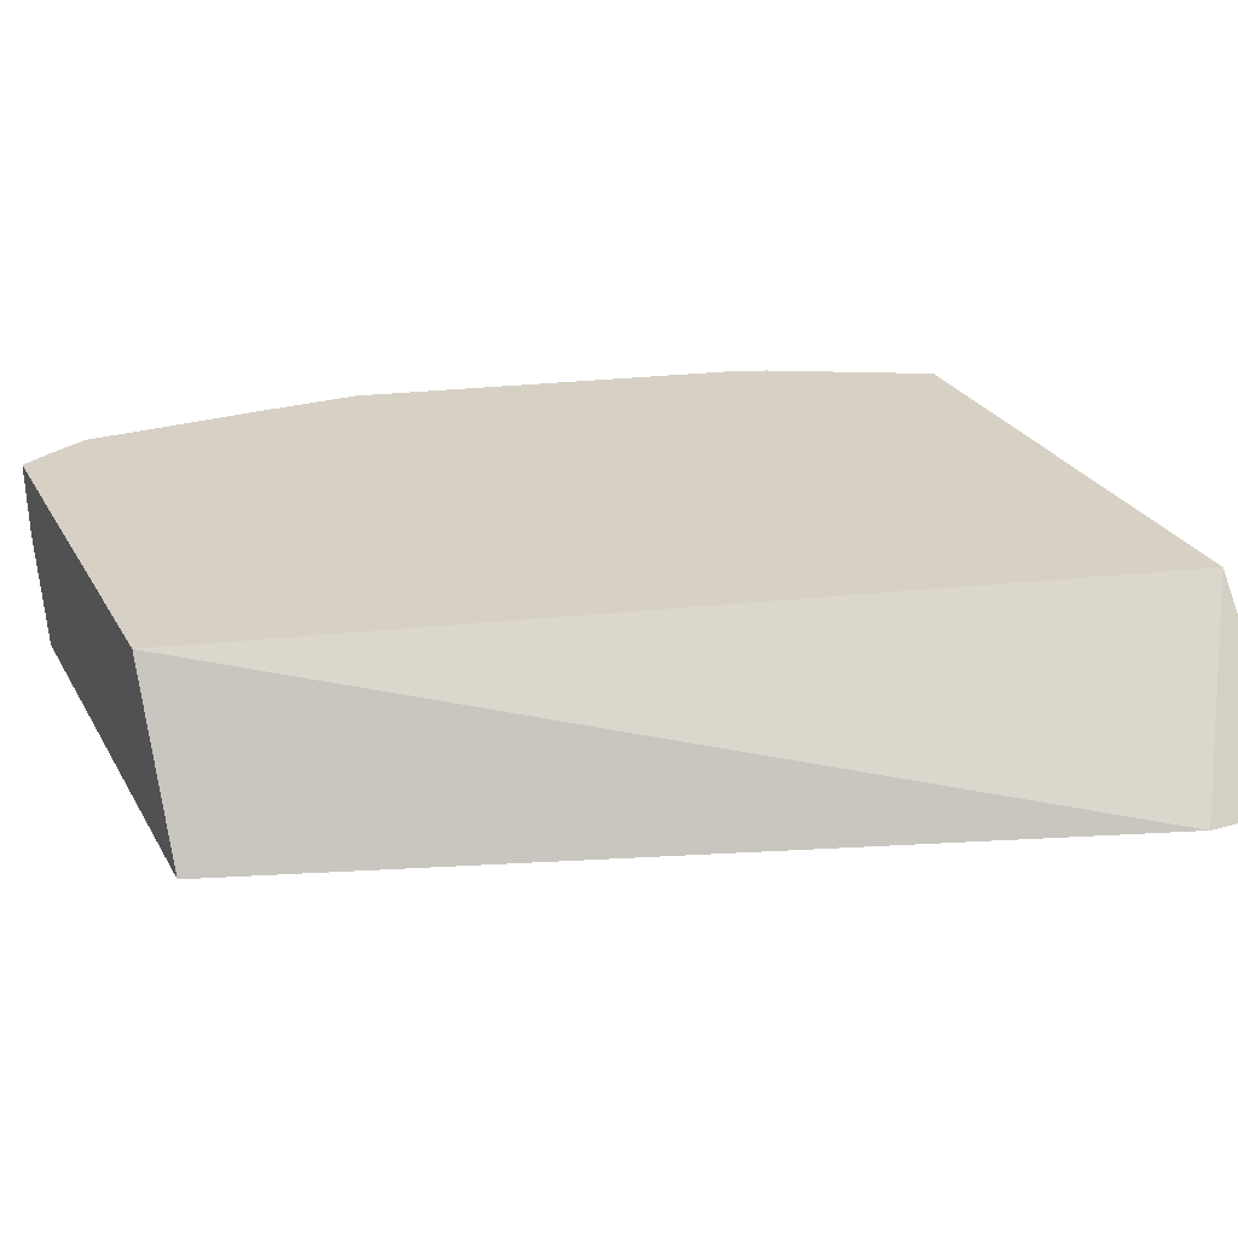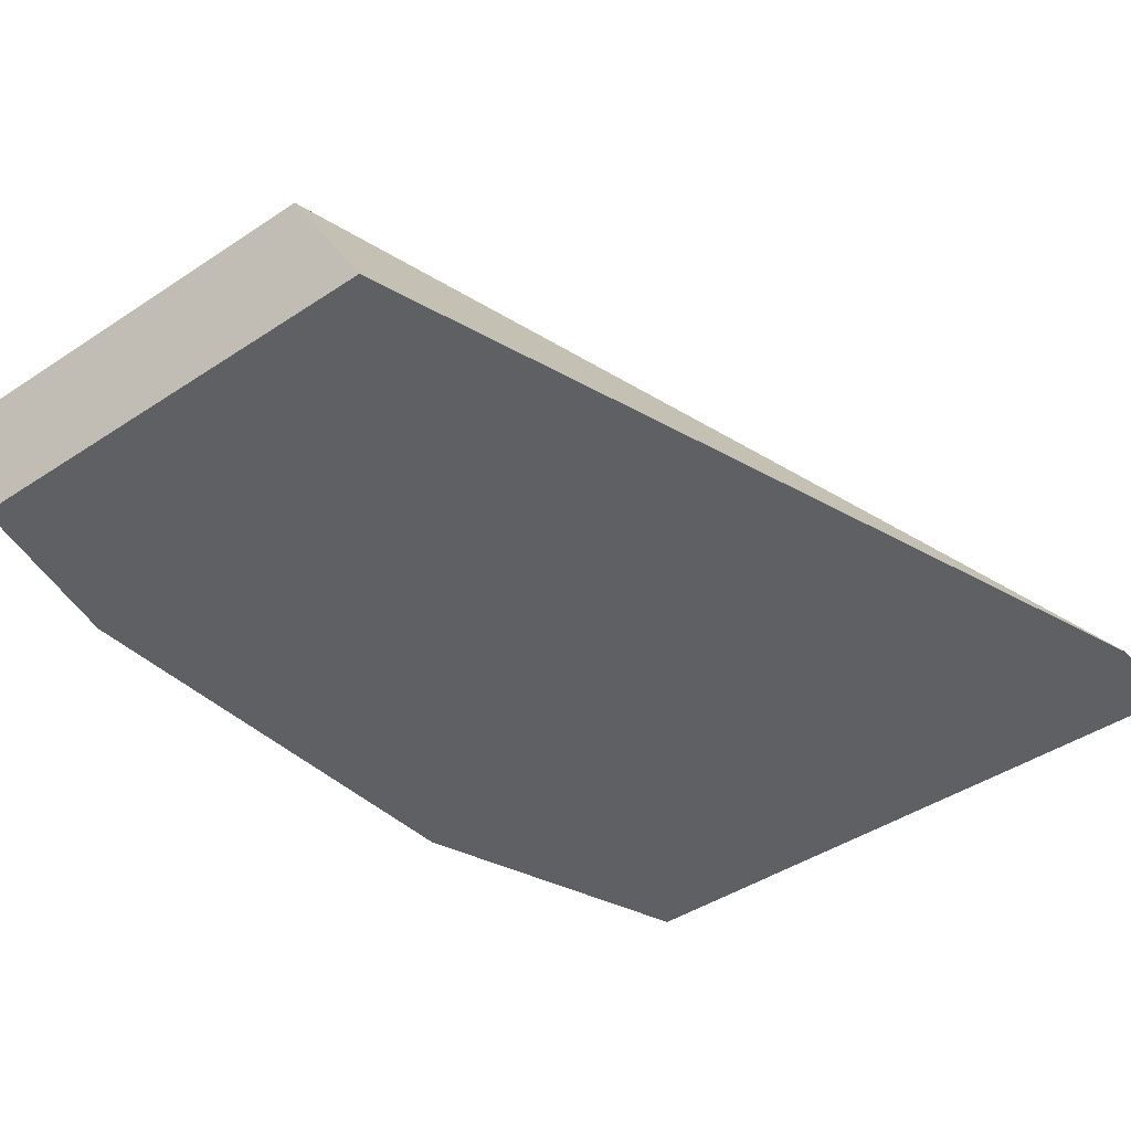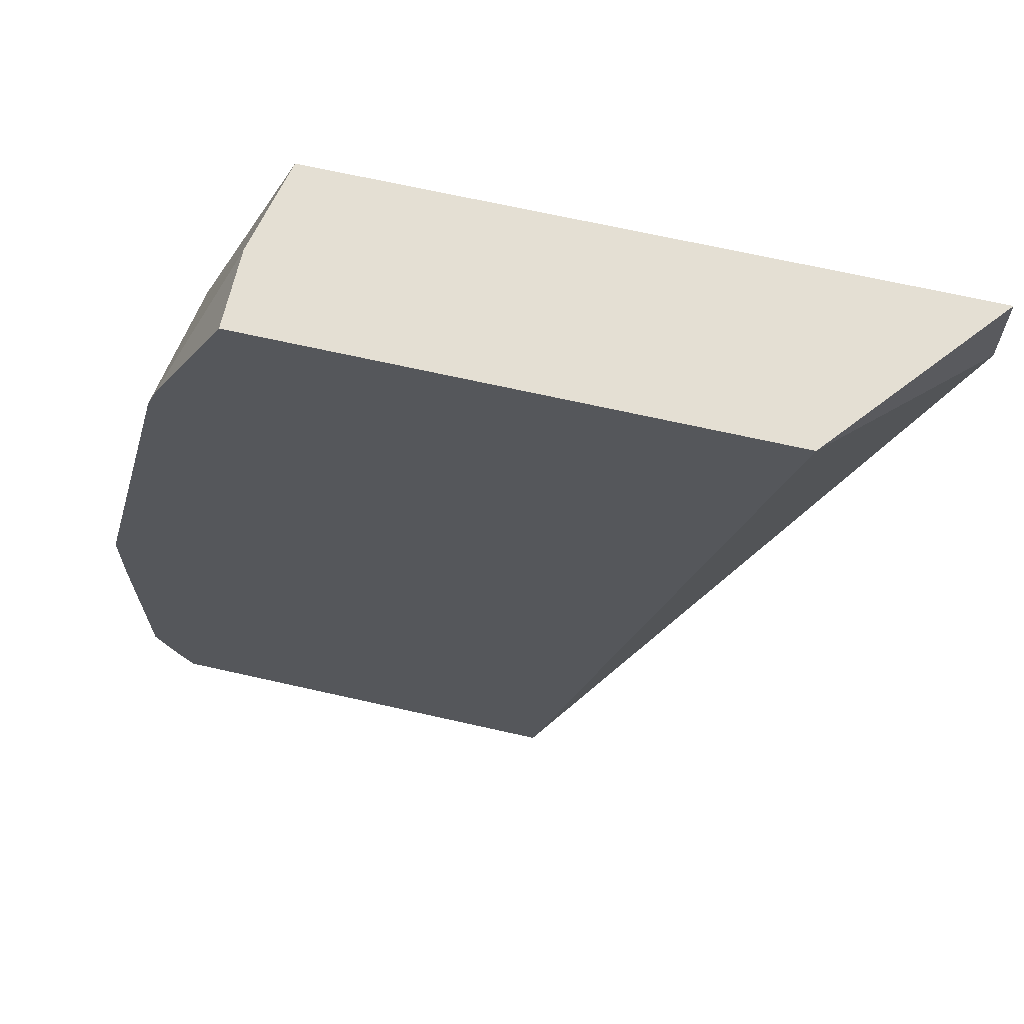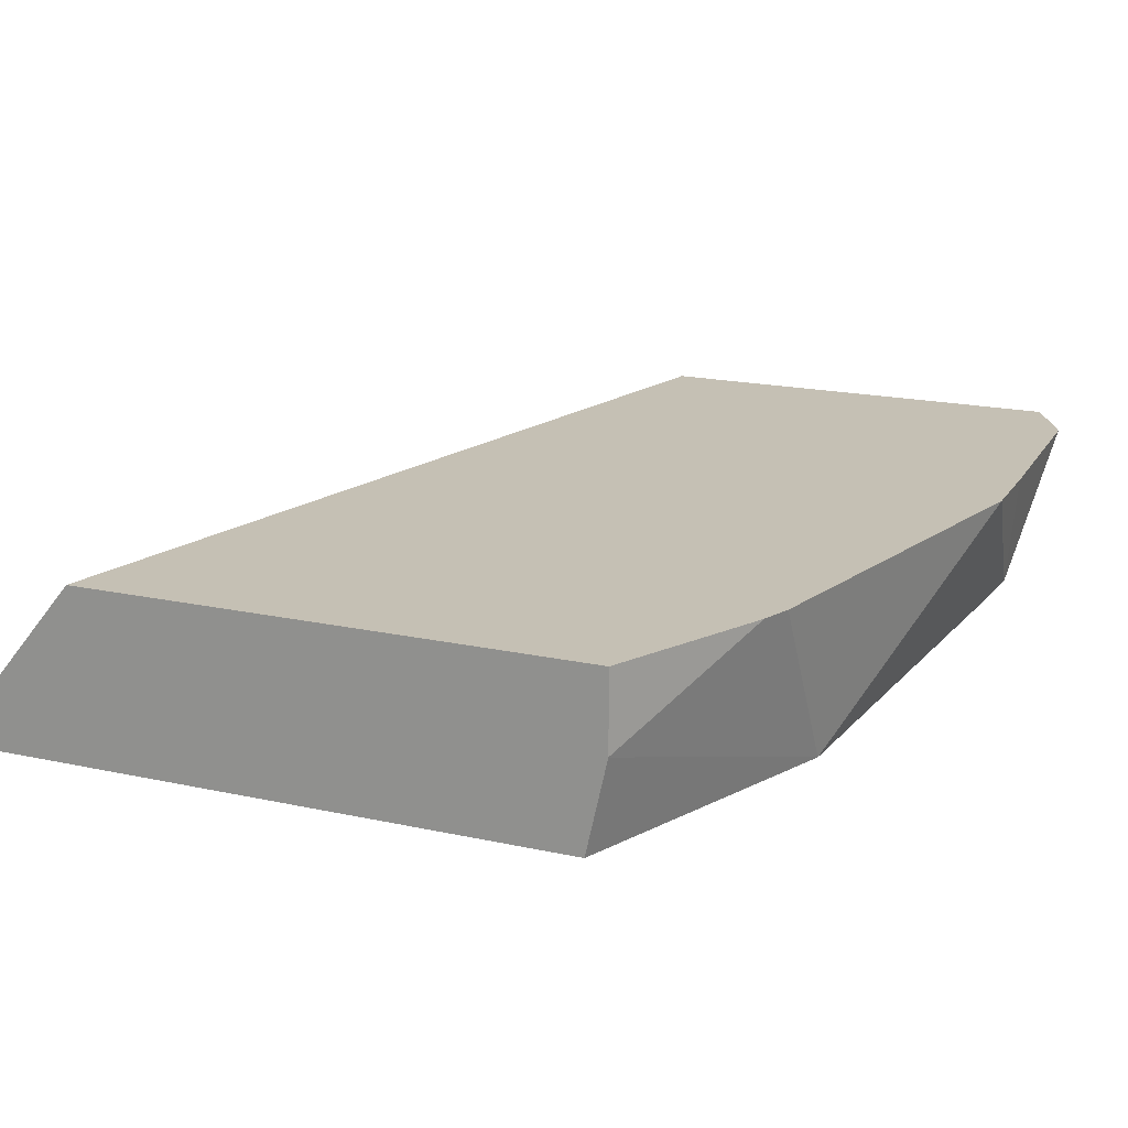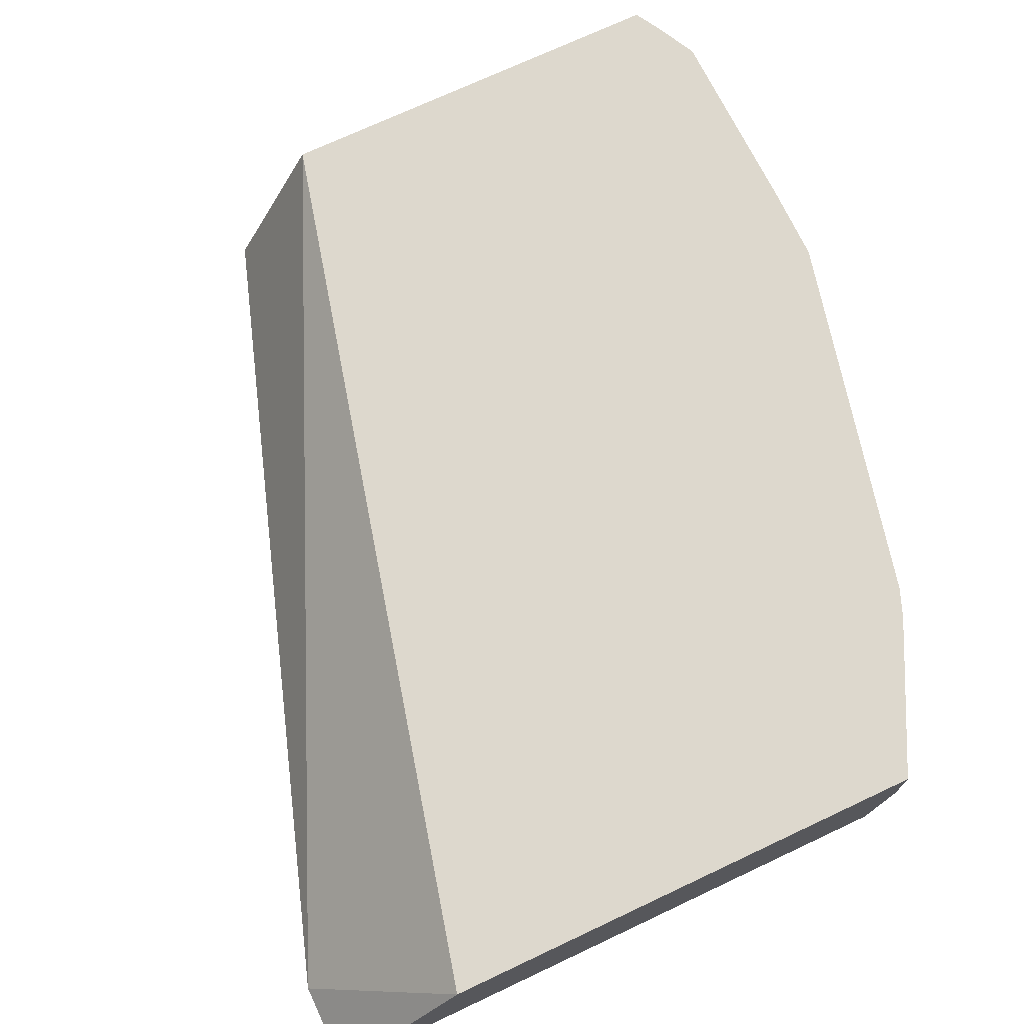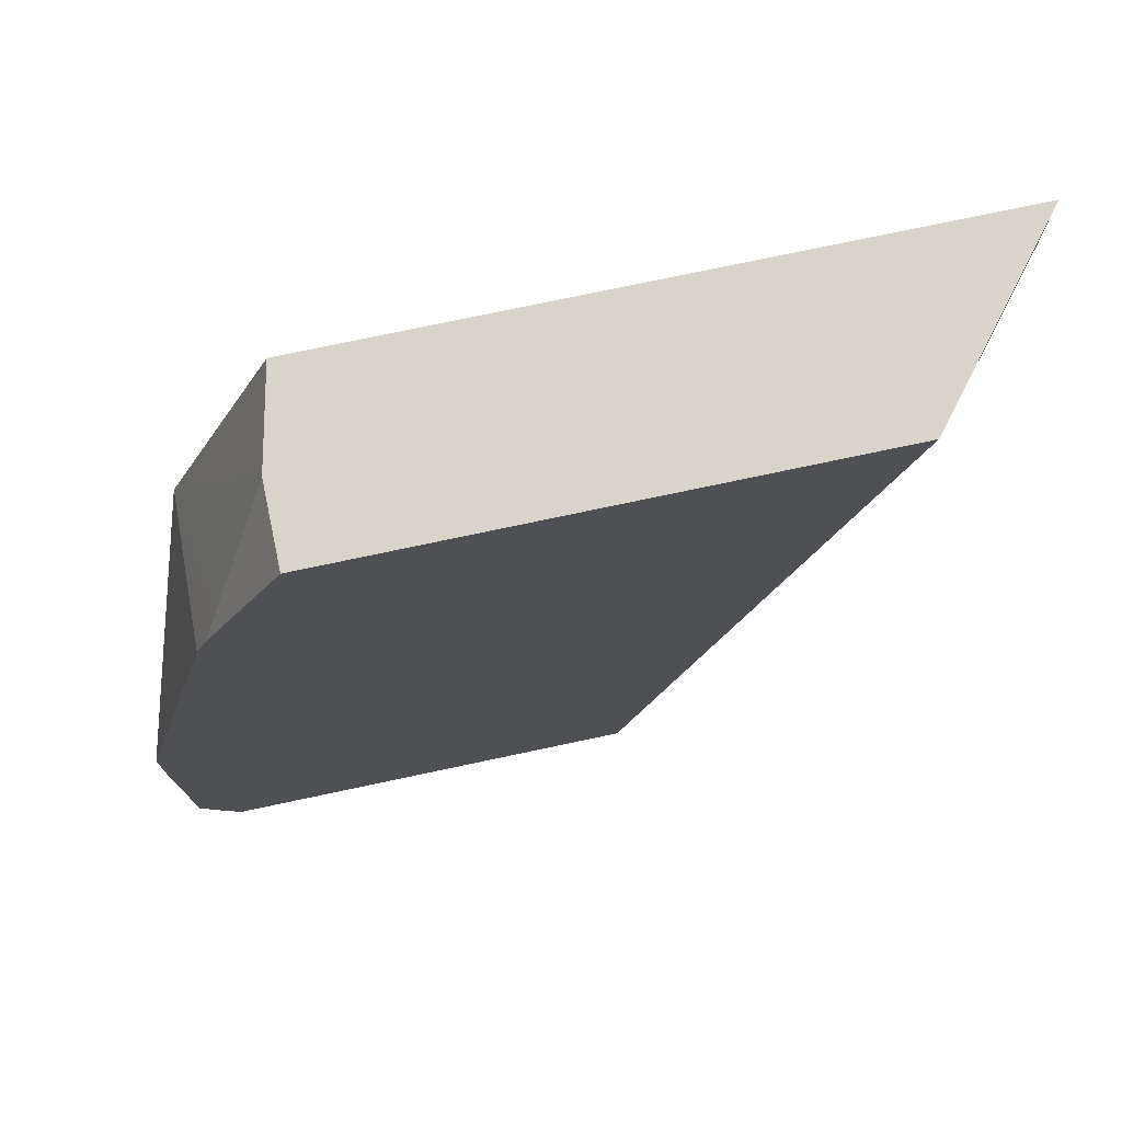
<metadata>
{"format":"obj","ext":"obj","renderer":"f3d","projection":"perspective","resolution":1024,"background":"white","views":[{"elev":26.6,"azim":-113.7,"up":"+Y"},{"elev":-43.7,"azim":-142.0,"up":"+Y"},{"elev":66.5,"azim":-167.1,"up":"+Z"},{"elev":18.4,"azim":23.0,"up":"+Y"},{"elev":72.1,"azim":-25.2,"up":"+Y"},{"elev":75.1,"azim":168.0,"up":"+Z"}]}
</metadata>
<code>
v 0.554 -0.5276 0.2567
v 0.5469 -0.5714 0.2123
v 0.554 -0.5276 0.2286
v 0.5213 -0.5276 0.3918
v 0.5224 -0.5877 0.3592
v 0.5347 -0.5877 0.196
v 0.5225 -0.5877 0.1336
v 0.5234 -0.5858 0.1336
v 0.5469 -0.5388 0.1469
v 0.5525 -0.5276 0.1581
v 0.5173 -0.5276 0.4021
v 0.5224 -0.5877 0.3593
v 0.3594 -0.5877 0.1336
v 0.5369 -0.5521 0.1336
v 0.5396 -0.5276 0.1336
v 0.5451 -0.5276 0.1432
v 0.5116 -0.5276 0.4136
v 0.5116 -0.5333 0.4136
v 0.4899 -0.555 0.4566
v 0.4827 -0.5877 0.4566
v 0.2615 -0.5877 0.4247
v 0.3918 -0.5276 0.1336
v 0.5087 -0.5276 0.4193
v 0.4899 -0.5276 0.4566
v 0.2615 -0.5877 0.4566
v 0.3105 -0.5276 0.4566
f 9 16 10
f 9 15 16
f 9 14 15
f 8 14 9
f 7 13 22
f 7 15 14
f 7 22 15
f 11 17 18
f 7 14 8
f 11 18 12
f 21 26 22
f 12 19 20
f 13 21 22
f 17 23 18
f 18 23 19
f 19 24 26
f 19 26 25
f 19 25 20
f 19 23 24
f 21 25 26
f 5 13 7
f 12 18 19
f 5 21 13
f 5 7 6
f 5 20 25
f 5 25 21
f 1 2 3
f 1 10 16
f 1 16 15
f 1 15 22
f 1 22 26
f 1 26 24
f 1 24 23
f 1 23 17
f 1 17 11
f 1 11 4
f 1 3 10
f 1 5 2
f 2 6 7
f 2 7 8
f 2 8 9
f 2 9 10
f 2 10 3
f 2 5 6
f 4 11 12
f 4 12 5
f 5 12 20
f 1 4 5

</code>
